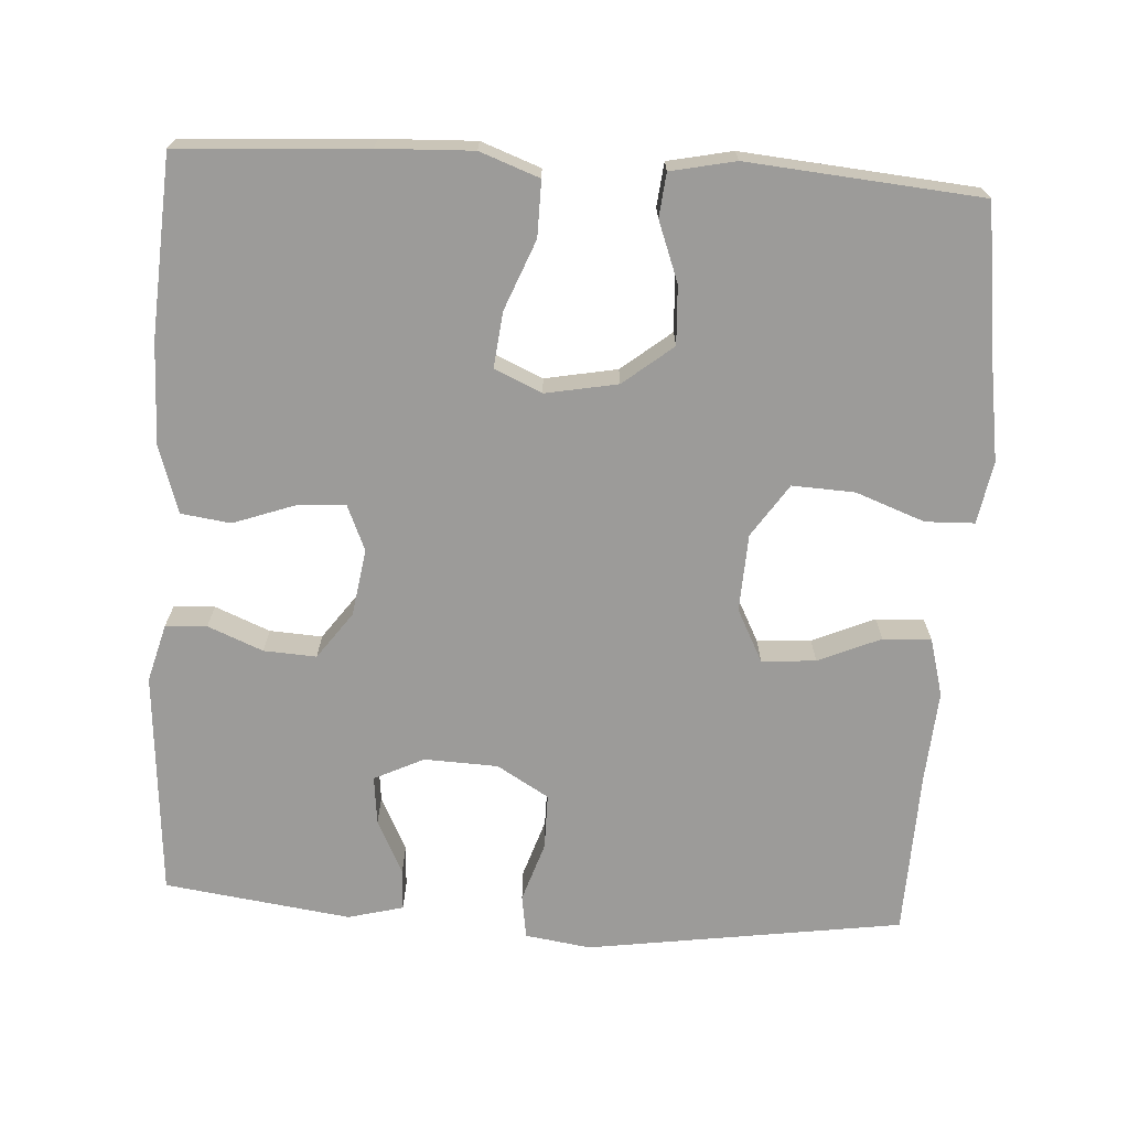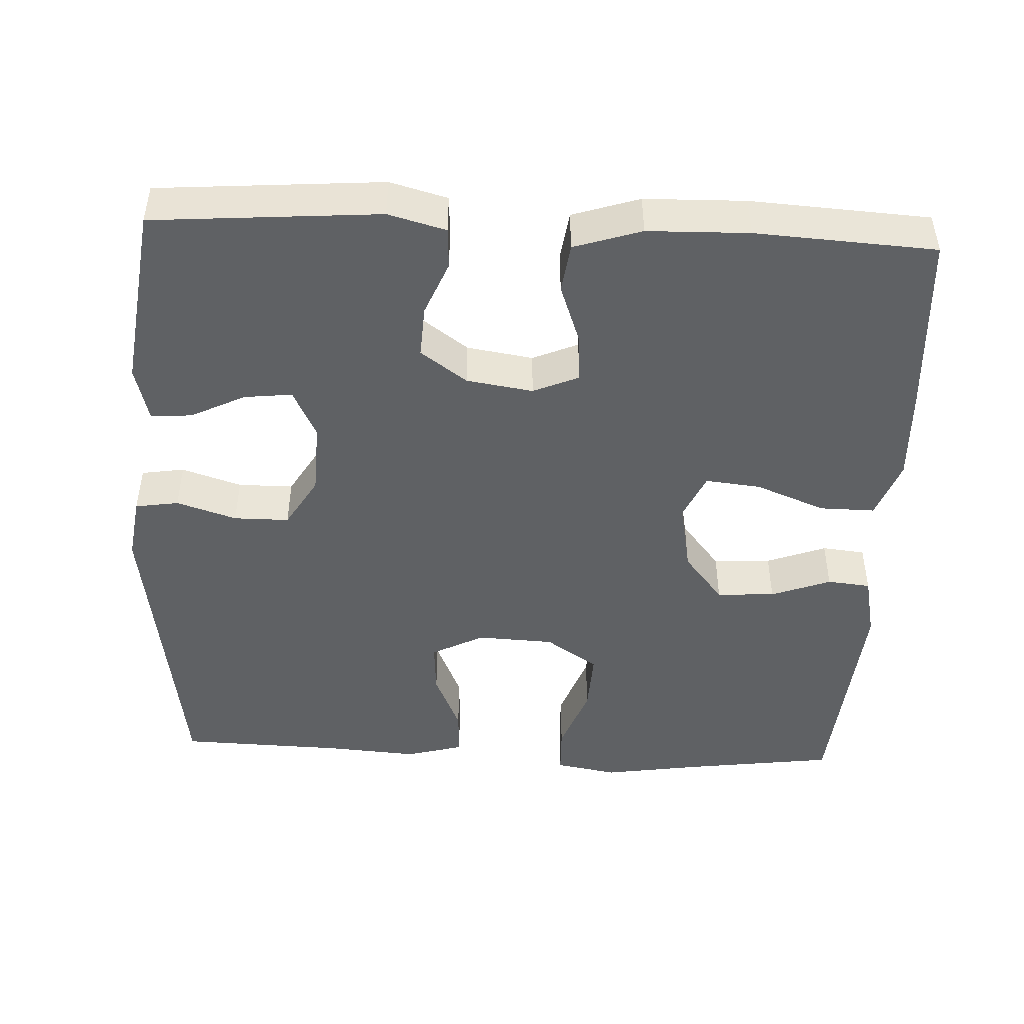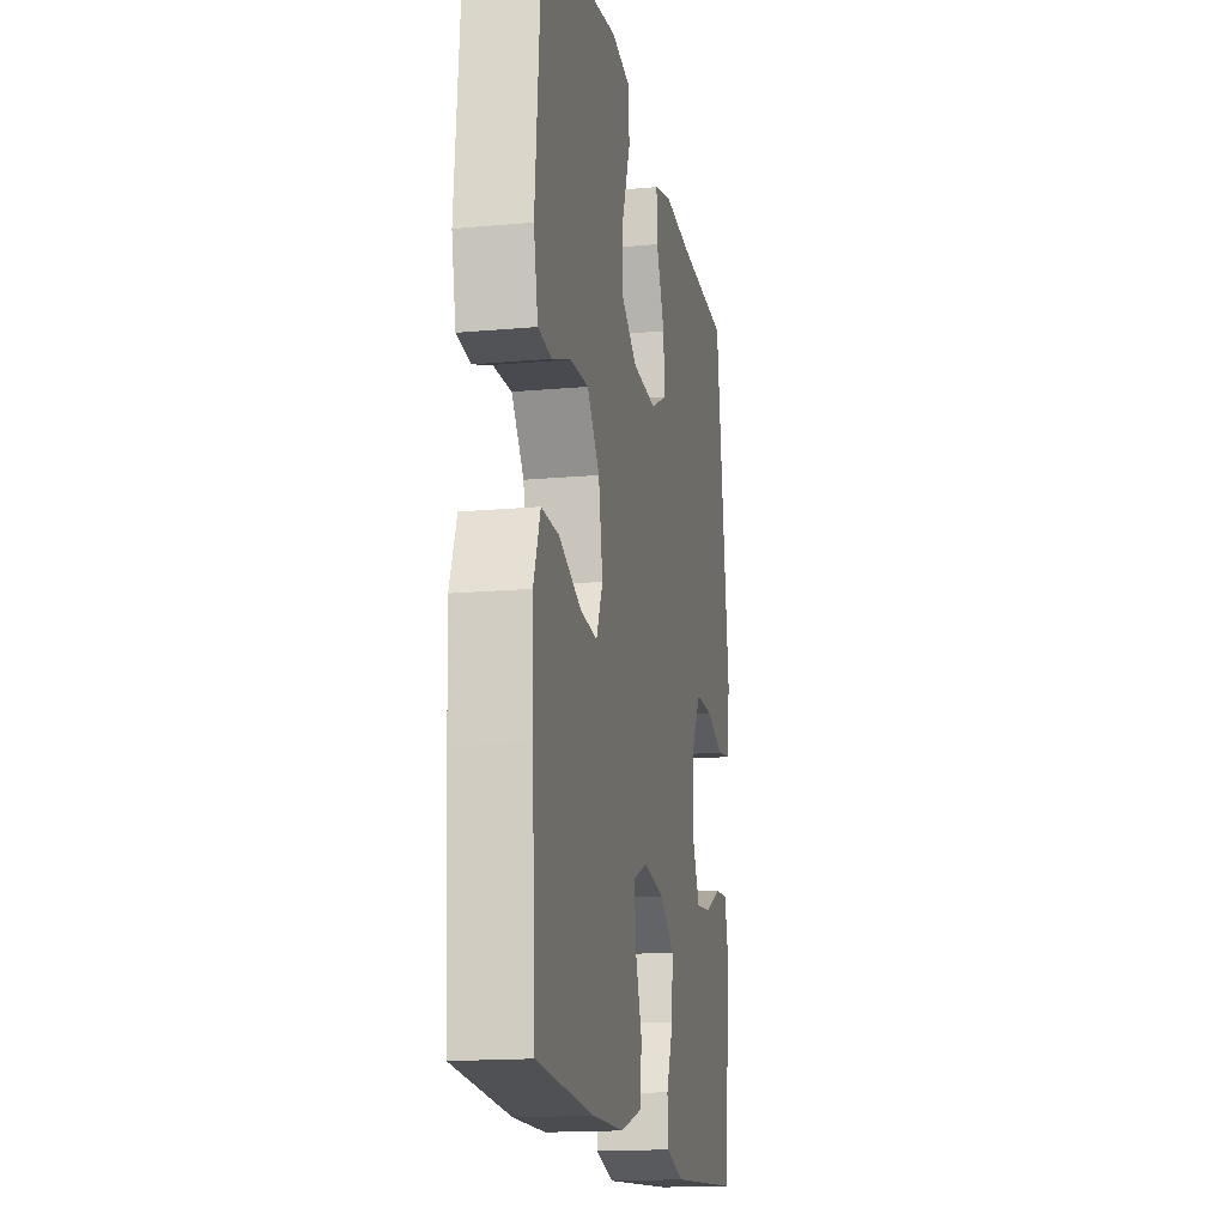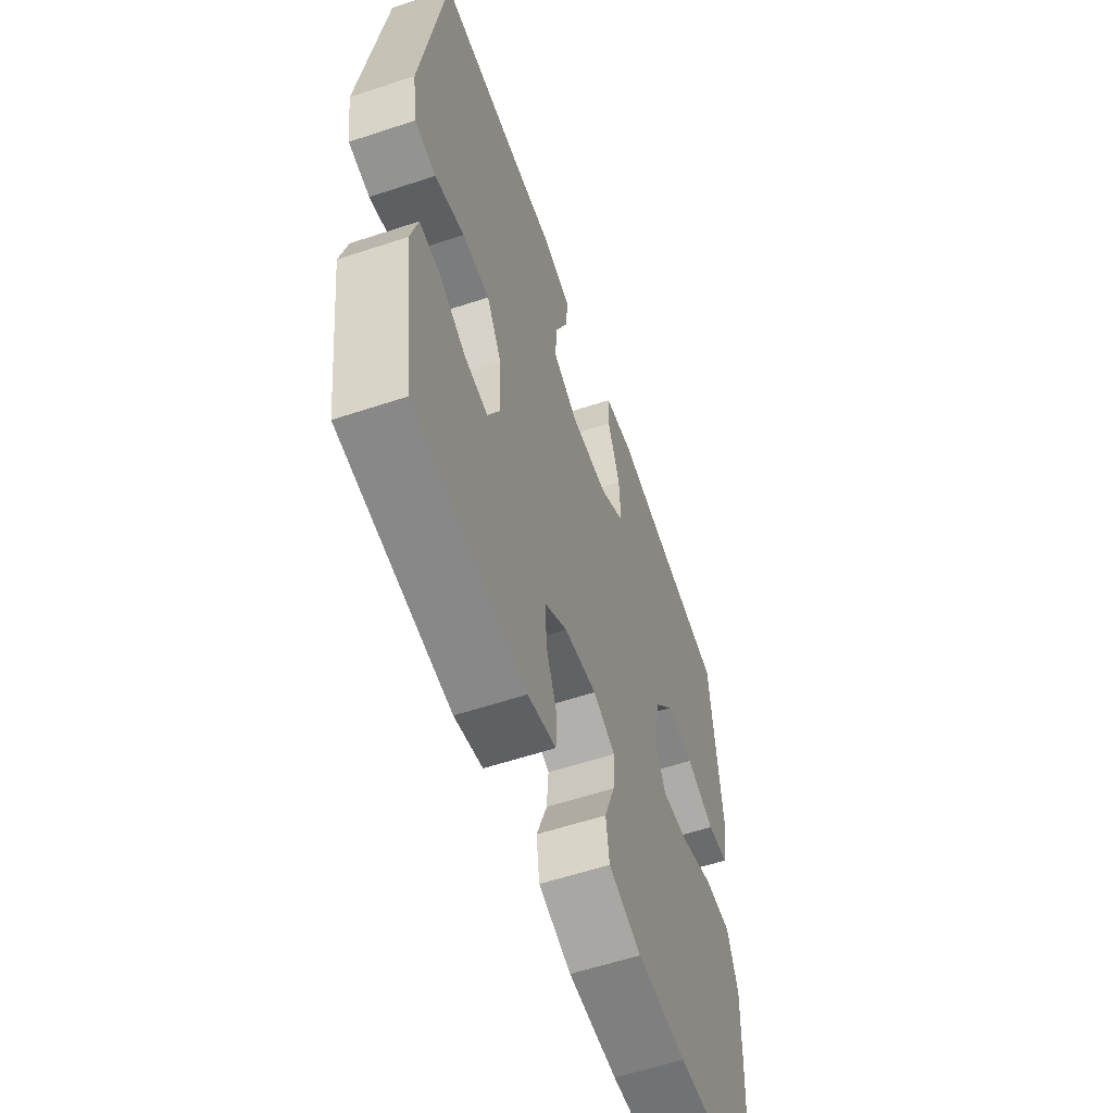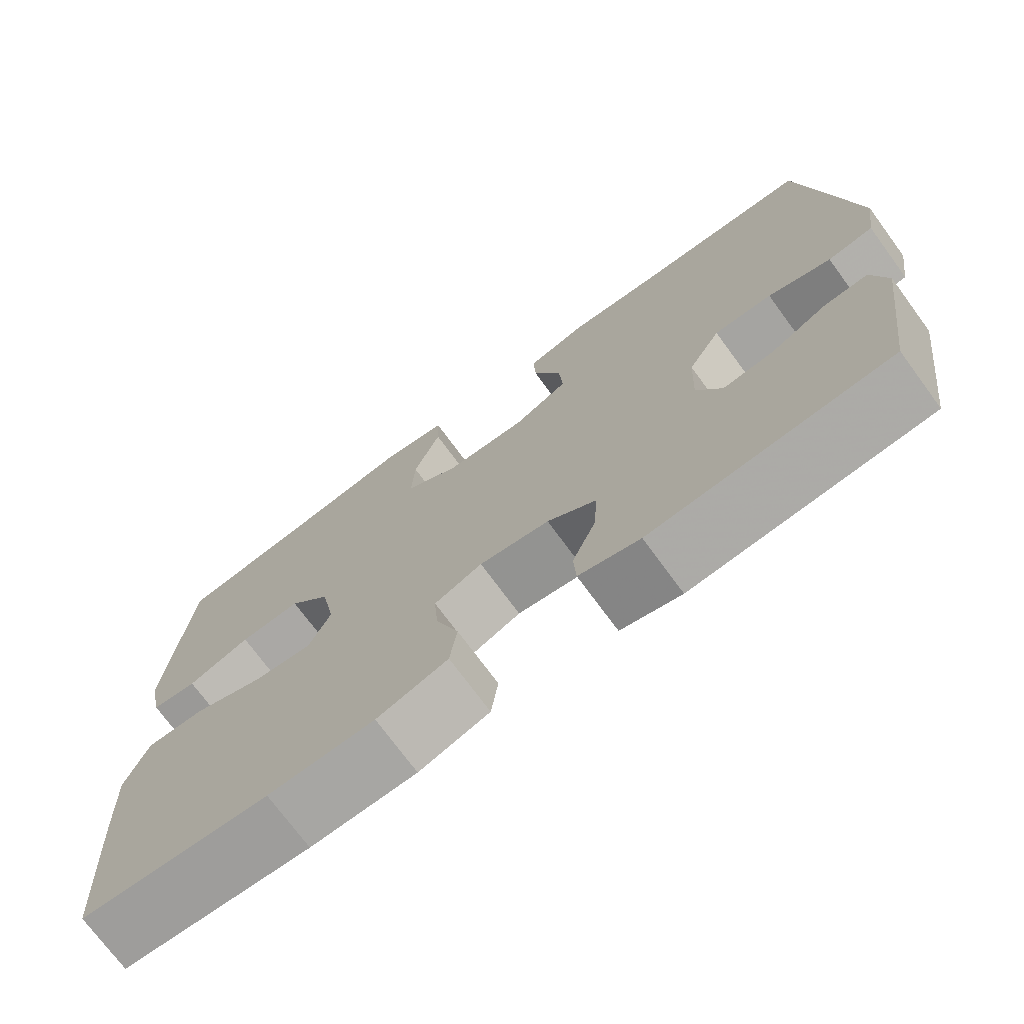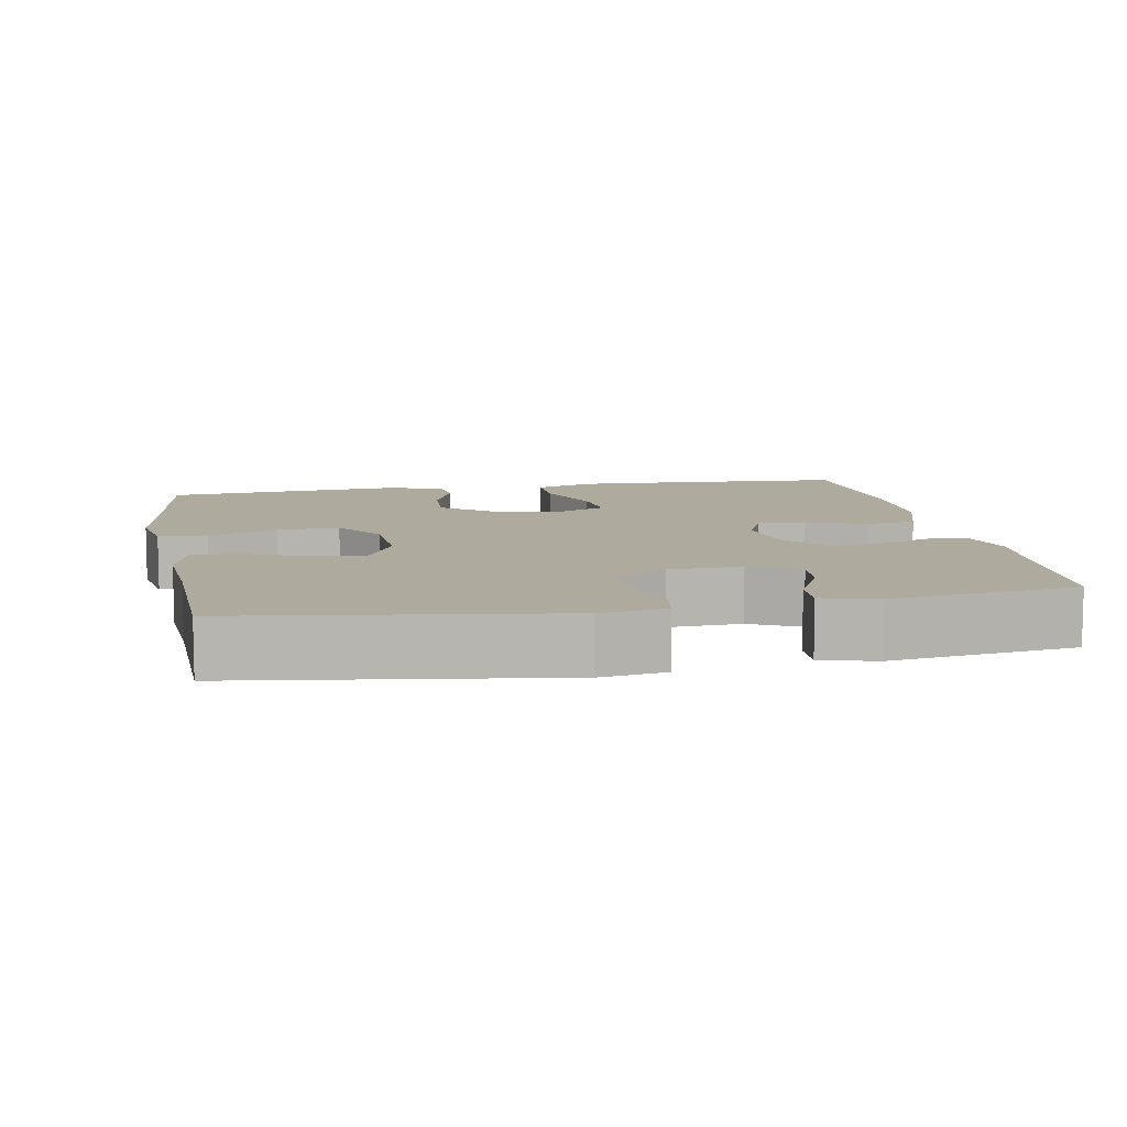
<metadata>
{"format":"obj","ext":"obj","renderer":"f3d","projection":"perspective","resolution":1024,"background":"white","views":[{"elev":-69.8,"azim":-93.5,"up":"+Y"},{"elev":-46.6,"azim":177.4,"up":"+Y"},{"elev":-16.5,"azim":-79.4,"up":"+Z"},{"elev":-58.7,"azim":108.9,"up":"+Z"},{"elev":-73.2,"azim":36.3,"up":"+Z"},{"elev":9.2,"azim":79.5,"up":"+Y"}]}
</metadata>
<code>
v 0.5 0.07 -0.5
v 0.198 0.07 -0.523
v 0.121 0.07 -0.502
v 0.118 0.07 -0.447
v 0.148 0.07 -0.374
v 0.152 0.07 -0.304
v 0.09 0.07 -0.259
v 0.001 0.07 -0.245
v -0.06 0.07 -0.271
v -0.055 0.07 -0.336
v -0.026 0.07 -0.417
v -0.035 0.07 -0.483
v -0.125 0.07 -0.512
v -0.26 0.07 -0.515
v -0.5 0.07 -0.5
v -0.515 0.07 -0.251
v -0.52 0.07 -0.126
v -0.491 0.07 -0.047
v -0.417 0.07 -0.048
v -0.324 0.07 -0.085
v -0.25 0.07 -0.093
v -0.222 0.07 -0.03
v -0.24 0.07 0.066
v -0.293 0.07 0.132
v -0.371 0.07 0.128
v -0.451 0.07 0.098
v -0.509 0.07 0.104
v -0.527 0.07 0.19
v -0.5 0.07 0.5
v -0.297 0.07 0.527
v -0.167 0.07 0.547
v -0.084 0.07 0.532
v -0.082 0.07 0.467
v -0.116 0.07 0.375
v -0.12 0.07 0.292
v -0.05 0.07 0.245
v 0.053 0.07 0.24
v 0.123 0.07 0.276
v 0.118 0.07 0.348
v 0.082 0.07 0.431
v 0.079 0.07 0.495
v 0.156 0.07 0.516
v 0.278 0.07 0.507
v 0.5 0.07 0.5
v 0.561 0.07 0.079
v 0.548 0.07 -0.008
v 0.49 0.07 -0.017
v 0.41 0.07 0.009
v 0.336 0.07 0.009
v 0.295 0.07 -0.06
v 0.291 0.07 -0.158
v 0.323 0.07 -0.224
v 0.387 0.07 -0.217
v 0.46 0.07 -0.181
v 0.515 0.07 -0.178
v 0.534 0.07 -0.252
v 0.5 0 -0.5
v 0.198 0 -0.523
v 0.121 0 -0.502
v 0.118 0 -0.447
v 0.148 0 -0.374
v 0.152 0 -0.304
v 0.09 0 -0.259
v 0.001 0 -0.245
v -0.06 0 -0.271
v -0.055 0 -0.336
v -0.026 0 -0.417
v -0.035 0 -0.483
v -0.125 0 -0.512
v -0.26 0 -0.515
v -0.5 0 -0.5
v -0.515 0 -0.251
v -0.52 0 -0.126
v -0.491 0 -0.047
v -0.417 0 -0.048
v -0.324 0 -0.085
v -0.25 0 -0.093
v -0.222 0 -0.03
v -0.24 0 0.066
v -0.293 0 0.132
v -0.371 0 0.128
v -0.451 0 0.098
v -0.509 0 0.104
v -0.527 0 0.19
v -0.5 0 0.5
v -0.297 0 0.527
v -0.167 0 0.547
v -0.084 0 0.532
v -0.082 0 0.467
v -0.116 0 0.375
v -0.12 0 0.292
v -0.05 0 0.245
v 0.053 0 0.24
v 0.123 0 0.276
v 0.118 0 0.348
v 0.082 0 0.431
v 0.079 0 0.495
v 0.156 0 0.516
v 0.278 0 0.507
v 0.5 0 0.5
v 0.561 0 0.079
v 0.548 0 -0.008
v 0.49 0 -0.017
v 0.41 0 0.009
v 0.336 0 0.009
v 0.295 0 -0.06
v 0.291 0 -0.158
v 0.323 0 -0.224
v 0.387 0 -0.217
v 0.46 0 -0.181
v 0.515 0 -0.178
v 0.534 0 -0.252
f 3 4 5
f 2 3 5
f 1 2 5
f 56 1 5
f 55 56 5
f 54 55 5
f 53 54 5
f 52 53 5 6
f 51 52 6 7
f 50 51 7 8
f 49 50 8 9
f 46 47 48
f 45 46 48
f 44 45 48
f 43 44 48
f 43 48 49
f 42 43 49
f 41 42 49
f 40 41 49
f 39 40 49
f 38 39 49
f 37 38 49 9
f 32 33 34
f 31 32 34
f 30 31 34
f 30 34 35
f 29 30 35
f 28 29 35
f 27 28 35
f 26 27 35
f 25 26 35
f 24 25 35 36
f 18 19 20
f 17 18 20
f 16 17 20
f 15 16 20
f 14 15 20
f 13 14 20
f 12 13 20
f 11 12 20
f 10 11 20
f 9 10 20 21
f 37 9 21 22
f 23 24 36 37
f 22 23 37
f 61 60 59
f 61 59 58
f 61 58 57
f 61 57 112
f 61 112 111
f 61 111 110
f 61 110 109
f 62 61 109 108
f 63 62 108 107
f 64 63 107 106
f 65 64 106 105
f 104 103 102
f 104 102 101
f 104 101 100
f 104 100 99
f 105 104 99
f 105 99 98
f 105 98 97
f 105 97 96
f 105 96 95
f 105 95 94
f 65 105 94 93
f 90 89 88
f 90 88 87
f 90 87 86
f 91 90 86
f 91 86 85
f 91 85 84
f 91 84 83
f 91 83 82
f 91 82 81
f 92 91 81 80
f 76 75 74
f 76 74 73
f 76 73 72
f 76 72 71
f 76 71 70
f 76 70 69
f 76 69 68
f 76 68 67
f 76 67 66
f 77 76 66 65
f 78 77 65 93
f 93 92 80 79
f 93 79 78
f 1 57 58 2
f 2 58 59 3
f 3 59 60 4
f 4 60 61 5
f 5 61 62 6
f 6 62 63 7
f 7 63 64 8
f 8 64 65 9
f 9 65 66 10
f 10 66 67 11
f 11 67 68 12
f 12 68 69 13
f 13 69 70 14
f 14 70 71 15
f 15 71 72 16
f 16 72 73 17
f 17 73 74 18
f 18 74 75 19
f 19 75 76 20
f 20 76 77 21
f 21 77 78 22
f 22 78 79 23
f 23 79 80 24
f 24 80 81 25
f 25 81 82 26
f 26 82 83 27
f 27 83 84 28
f 28 84 85 29
f 29 85 86 30
f 30 86 87 31
f 31 87 88 32
f 32 88 89 33
f 33 89 90 34
f 34 90 91 35
f 35 91 92 36
f 36 92 93 37
f 37 93 94 38
f 38 94 95 39
f 39 95 96 40
f 40 96 97 41
f 41 97 98 42
f 42 98 99 43
f 43 99 100 44
f 44 100 101 45
f 45 101 102 46
f 46 102 103 47
f 47 103 104 48
f 48 104 105 49
f 49 105 106 50
f 50 106 107 51
f 51 107 108 52
f 52 108 109 53
f 53 109 110 54
f 54 110 111 55
f 55 111 112 56
f 56 112 57 1

</code>
